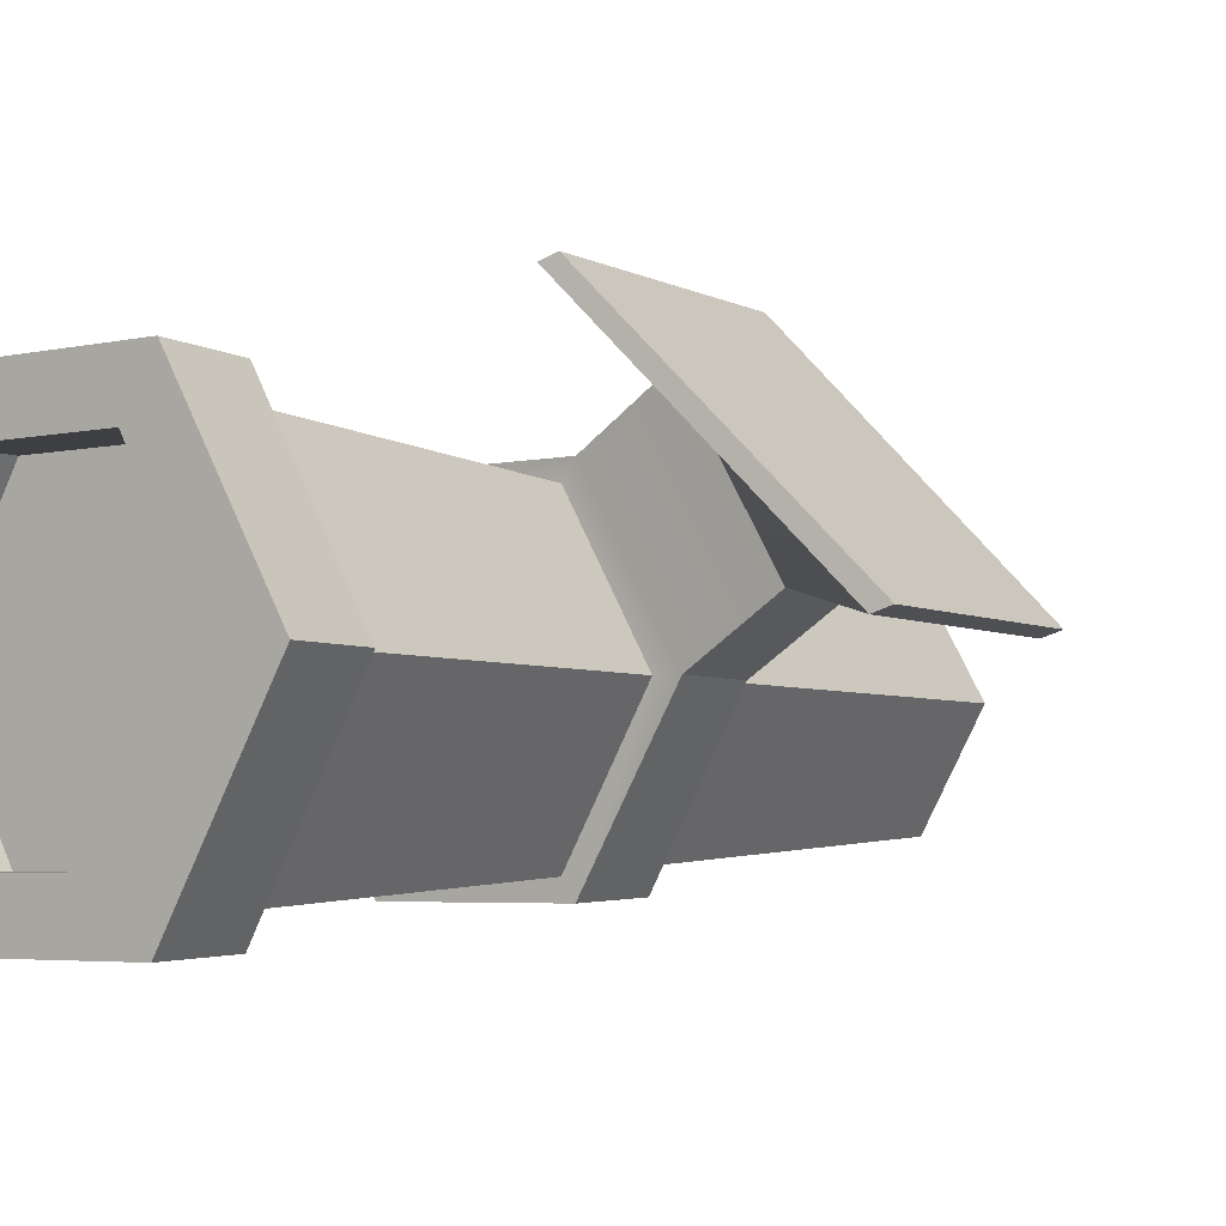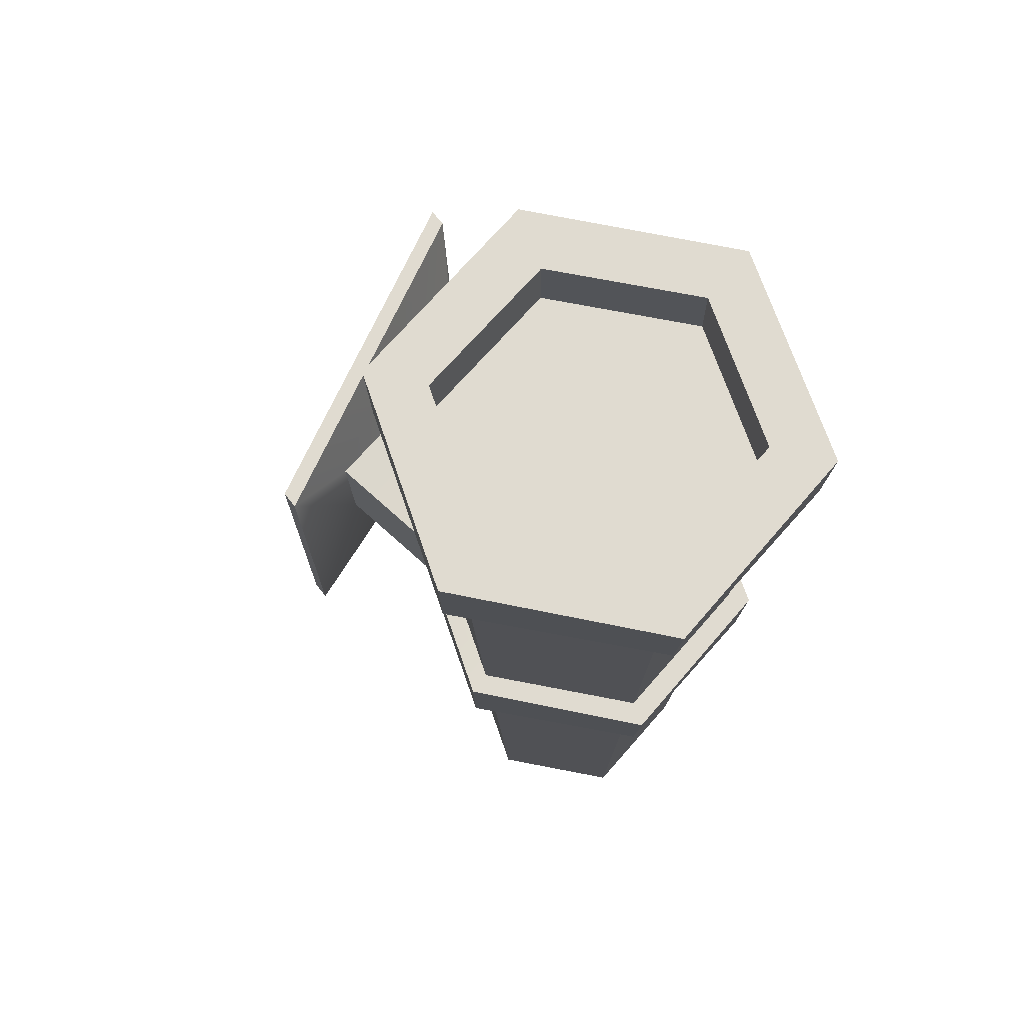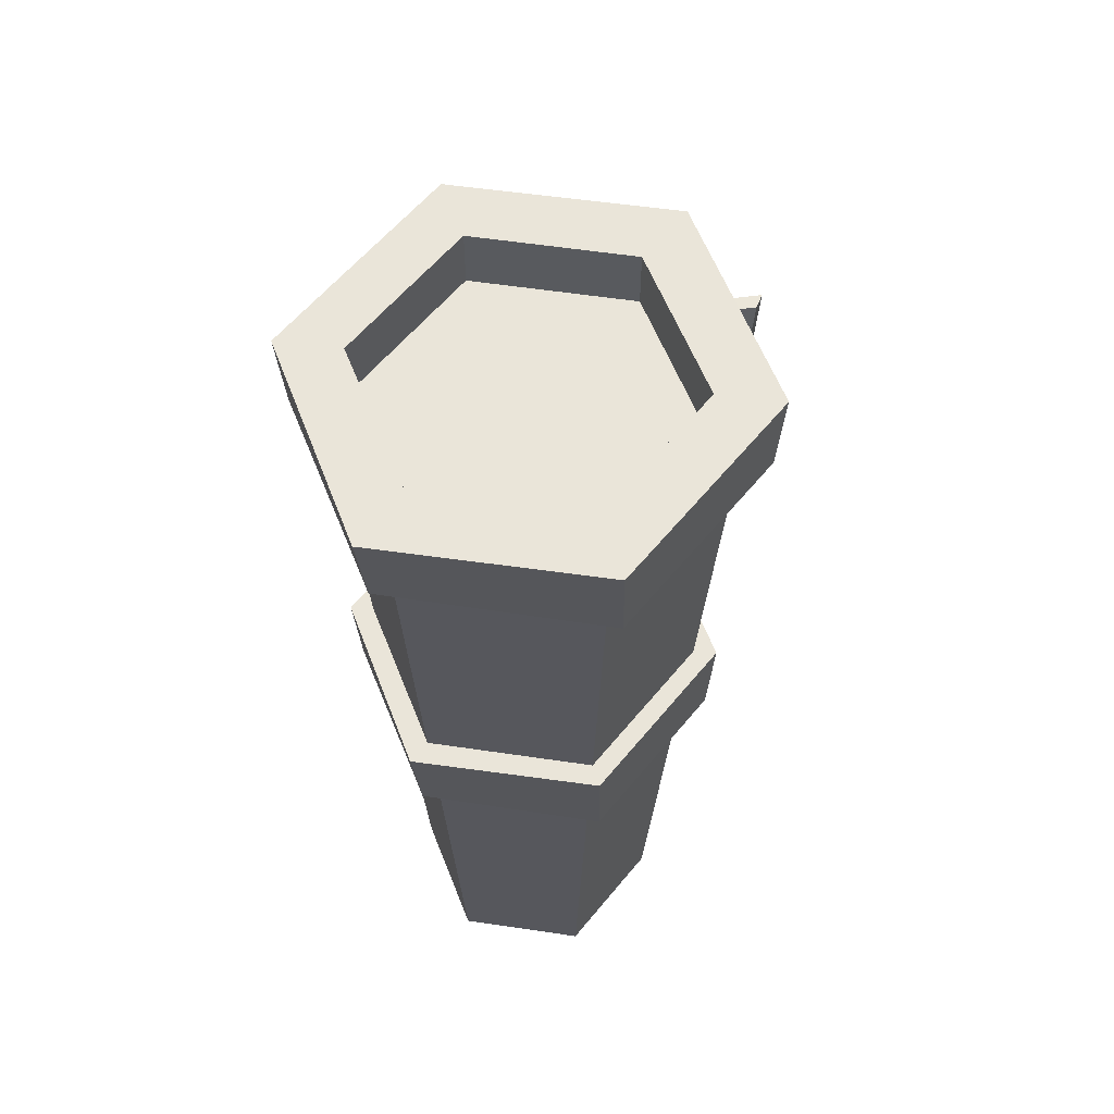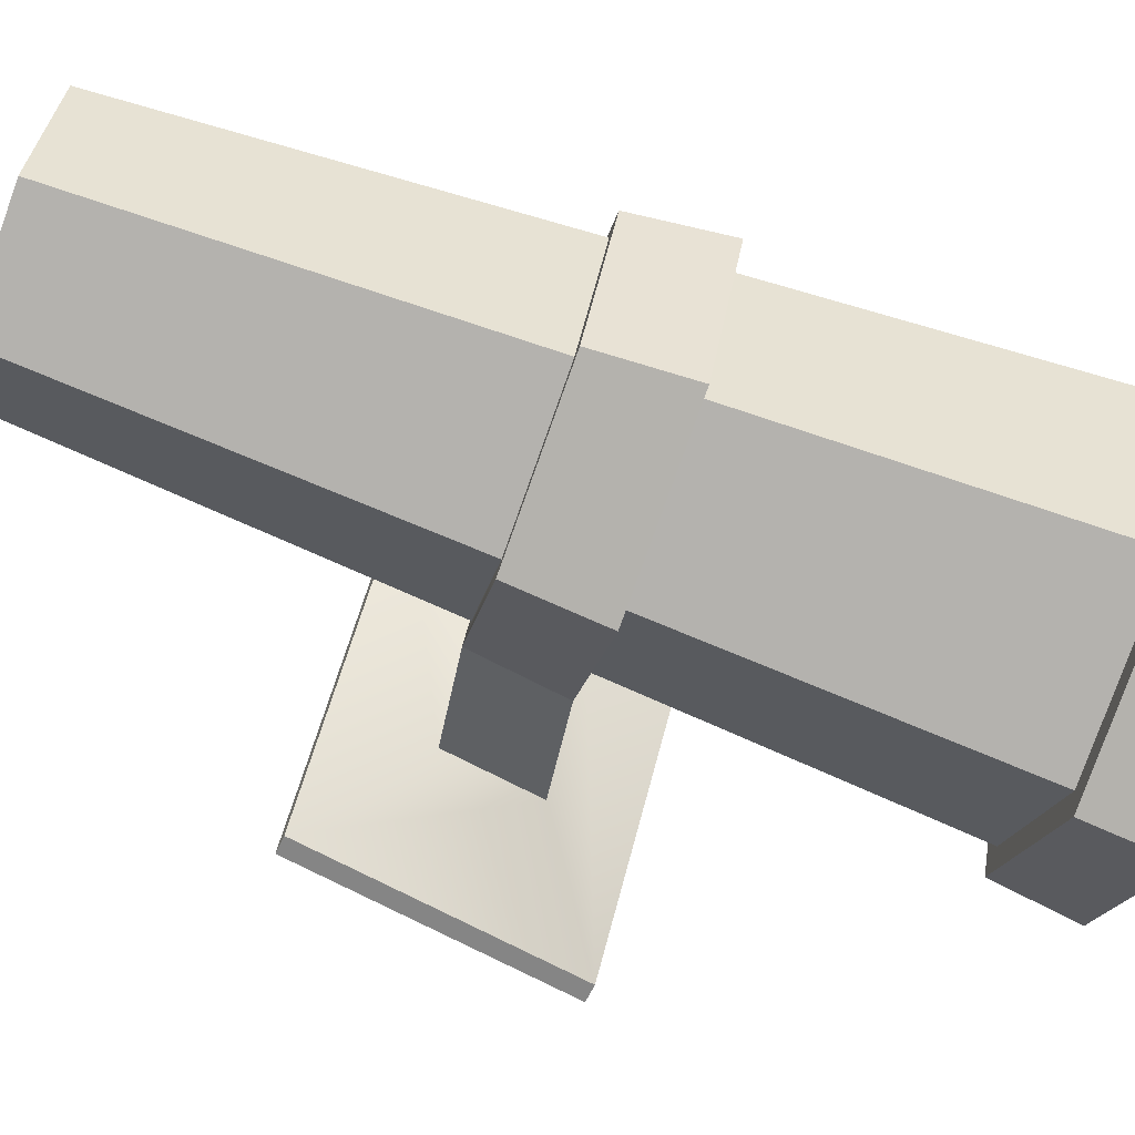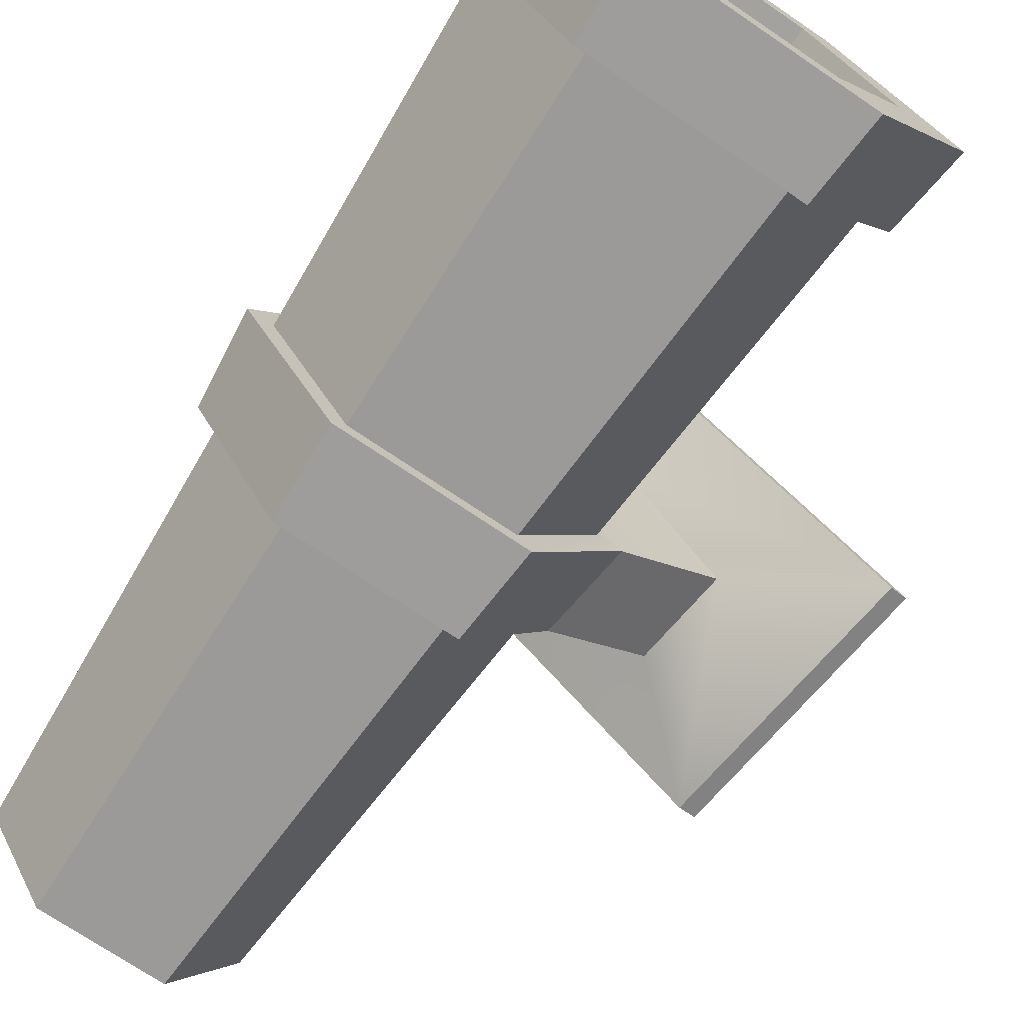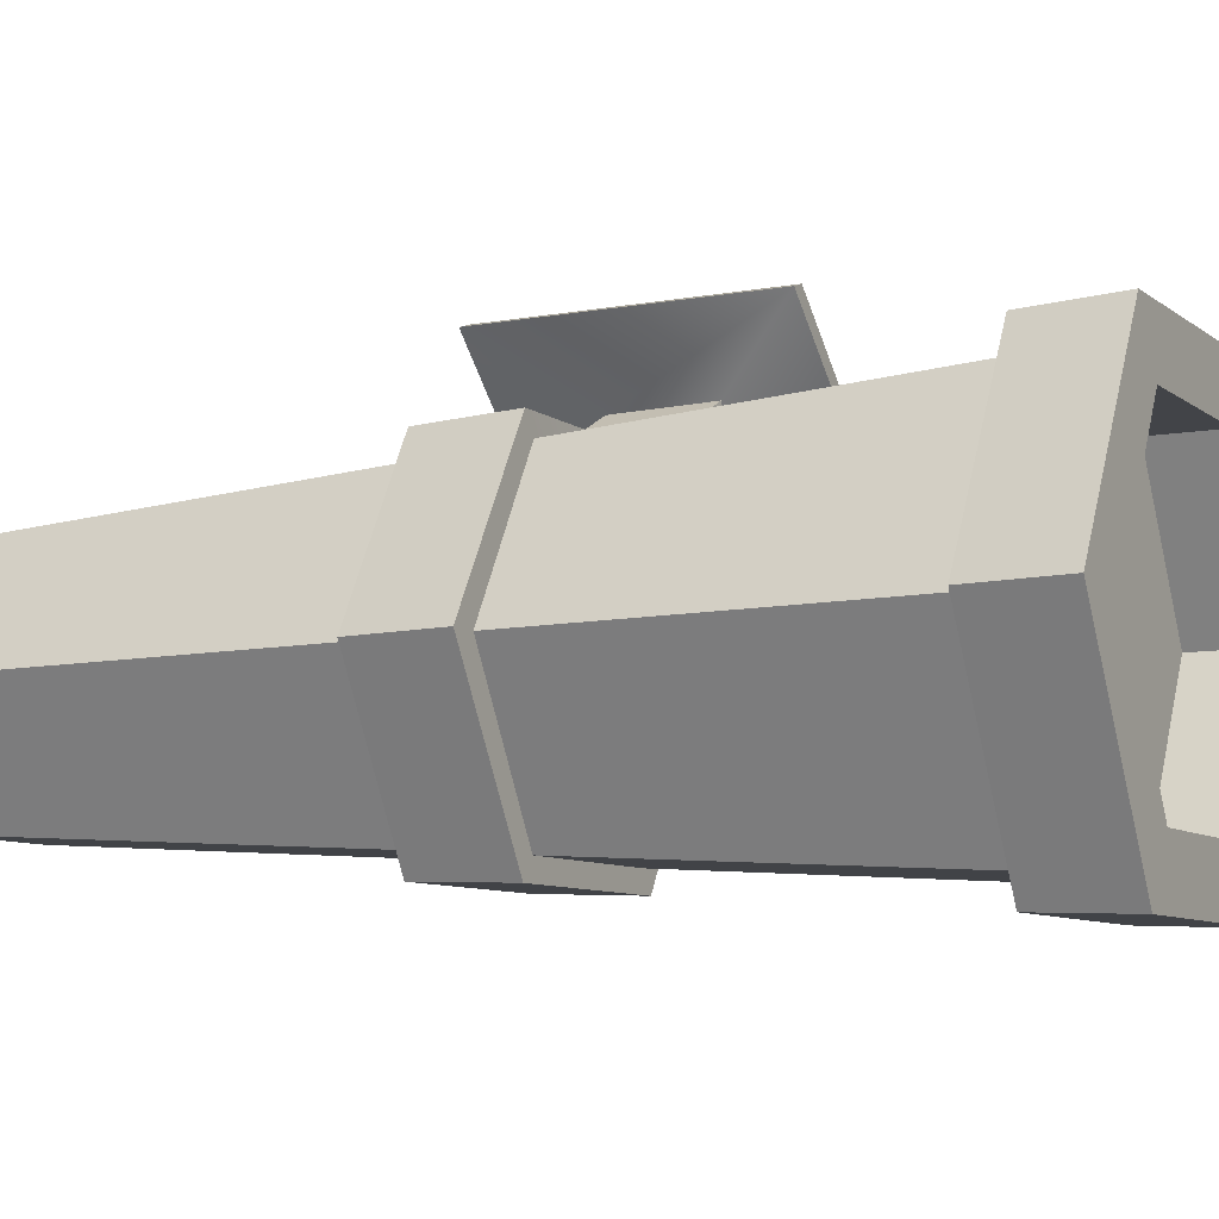
<metadata>
{"format":"obj","ext":"obj","renderer":"f3d","projection":"perspective","resolution":1024,"background":"white","views":[{"elev":-4.2,"azim":-142.6,"up":"+Z"},{"elev":70.0,"azim":71.1,"up":"+Y"},{"elev":58.2,"azim":128.7,"up":"+Y"},{"elev":-79.2,"azim":70.3,"up":"+Z"},{"elev":-72.4,"azim":145.9,"up":"+Z"},{"elev":-7.9,"azim":117.3,"up":"+Z"}]}
</metadata>
<code>
g default
v 0.1046 0.08262 -0.1812
v -0.1046 0.08262 -0.1812
v -0.2092 0.08262 -0
v -0.1046 0.08262 0.1812
v 0.1046 0.08262 0.1812
v 0.2092 0.08262 -0
v 0.1595 1.643 -0.2762
v -0.1595 1.643 -0.2762
v -0.3189 1.643 -0
v -0.1595 1.643 0.2762
v 0.1595 1.643 0.2762
v 0.3189 1.643 -0
v 0 0.08262 -0
v 0.1302 1.643 -0.2256
v -0.1302 1.643 -0.2256
v -0.2605 1.643 -0
v -0.1302 1.643 0.2256
v 0.1302 1.643 0.2256
v 0.2605 1.643 -0
v 0.1302 1.54 -0.2256
v -0.1302 1.54 -0.2256
v -0 1.54 -0
v -0.2605 1.54 -0
v -0.1302 1.54 0.2256
v 0.1302 1.54 0.2256
v 0.2605 1.54 -0
v 0.154 1.499 -0.2667
v 0.308 1.499 -0
v 0.154 1.499 0.2667
v -0.154 1.499 0.2667
v -0.308 1.499 -0
v -0.154 1.499 -0.2667
v 0.1342 0.9228 -0.2325
v 0.2685 0.9228 -0
v 0.1342 0.9228 0.2325
v -0.1342 0.9228 0.2325
v -0.2685 0.9228 -0
v -0.1342 0.9228 -0.2325
v 0.1283 0.7665 -0.2222
v 0.2566 0.7665 -0
v 0.1283 0.7665 0.2222
v -0.1283 0.7665 0.2222
v -0.2566 0.7665 -0
v -0.1283 0.7665 -0.2222
v 0.1758 1.499 -0.3088
v 0.3517 1.499 -0
v 0.1846 1.643 -0.3142
v 0.3692 1.643 -0
v 0.1758 1.499 0.3088
v 0.1846 1.643 0.3142
v -0.1758 1.499 0.3088
v -0.1846 1.643 0.3142
v -0.3517 1.499 -0
v -0.3692 1.643 -0
v -0.1758 1.499 -0.3088
v -0.1846 1.643 -0.3142
v 0.1462 0.7665 -0.258
v 0.2924 0.7665 -0
v 0.1557 0.9228 -0.2639
v 0.3114 0.9228 -0
v 0.1462 0.7665 0.258
v 0.1557 0.9228 0.2639
v -0.1462 0.7665 0.258
v -0.1557 0.9228 0.2639
v -0.2924 0.7665 -0
v -0.3114 0.9228 -0
v -0.1462 0.7665 -0.258
v -0.1557 0.9228 -0.2639
v -0.3034 0.7859 0.349
v -0.4497 0.7859 0.09096
v -0.3129 0.9422 0.3548
v -0.4686 0.9422 0.09096
v -0.1968 0.6341 0.4562
v -0.616 0.6341 0.0438
v -0.224 1.082 0.4656
v -0.6703 1.082 0.0438
v -0.1968 0.6341 0.4562
v -0.616 0.6341 0.0438
v -0.224 1.082 0.4656
v -0.6703 1.082 0.0438
v -0.2266 0.6311 0.4658
v -0.6457 0.6311 0.0534
v -0.2538 1.079 0.4752
v -0.7001 1.079 0.0534
g pCylinder1
f 1 2 44 39
f 2 3 43 44
f 3 4 42 43
f 4 5 41 42
f 5 6 40 41
f 6 1 39 40
f 2 1 13
f 3 2 13
f 4 3 13
f 5 4 13
f 6 5 13
f 1 6 13
f 20 21 22
f 21 23 22
f 23 24 22
f 24 25 22
f 25 26 22
f 26 20 22
f 7 8 15 14
f 8 9 16 15
f 9 10 17 16
f 10 11 18 17
f 11 12 19 18
f 12 7 14 19
f 14 15 21 20
f 15 16 23 21
f 16 17 24 23
f 17 18 25 24
f 18 19 26 25
f 19 14 20 26
f 46 45 47 48
f 49 46 48 50
f 51 49 50 52
f 53 51 52 54
f 55 53 54 56
f 45 55 56 47
f 34 33 27 28
f 35 34 28 29
f 36 35 29 30
f 37 36 30 31
f 38 37 31 32
f 33 38 32 27
f 58 57 59 60
f 61 58 60 62
f 63 61 62 64
f 82 81 83 84
f 67 65 66 68
f 57 67 68 59
f 28 27 45 46
f 7 12 48 47
f 29 28 46 49
f 12 11 50 48
f 30 29 49 51
f 11 10 52 50
f 31 30 51 53
f 10 9 54 52
f 32 31 53 55
f 9 8 56 54
f 27 32 55 45
f 8 7 47 56
f 40 39 57 58
f 33 34 60 59
f 41 40 58 61
f 34 35 62 60
f 42 41 61 63
f 35 36 64 62
f 43 42 63 65
f 36 37 66 64
f 44 43 65 67
f 37 38 68 66
f 39 44 67 57
f 38 33 59 68
f 65 63 69 70
f 63 64 71 69
f 64 66 72 71
f 66 65 70 72
f 70 69 73 74
f 69 71 75 73
f 71 72 76 75
f 72 70 74 76
f 74 73 77 78
f 73 75 79 77
f 75 76 80 79
f 76 74 78 80
f 78 77 81 82
f 77 79 83 81
f 79 80 84 83
f 80 78 82 84

</code>
